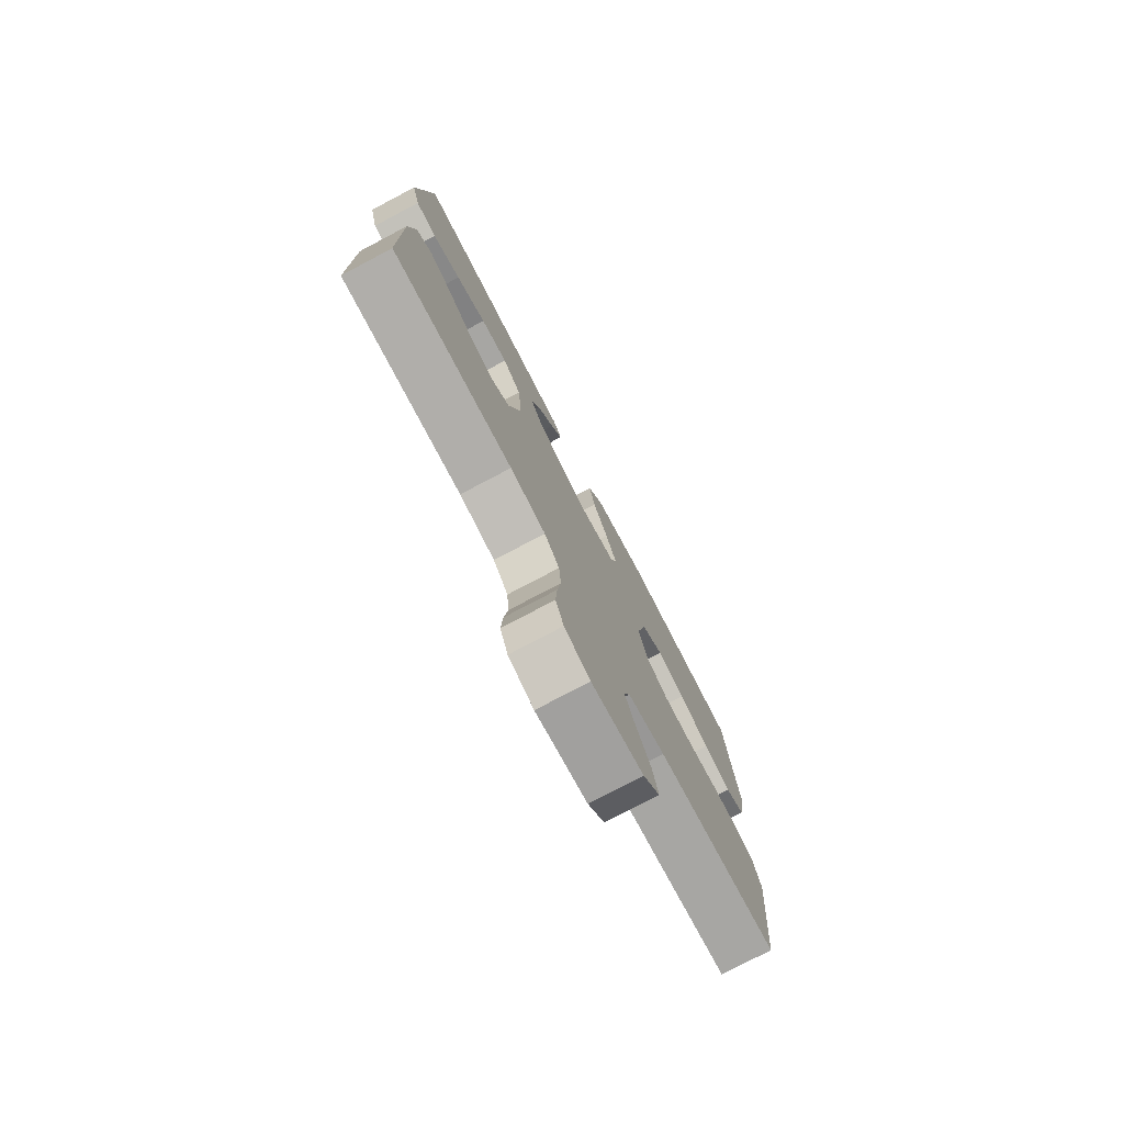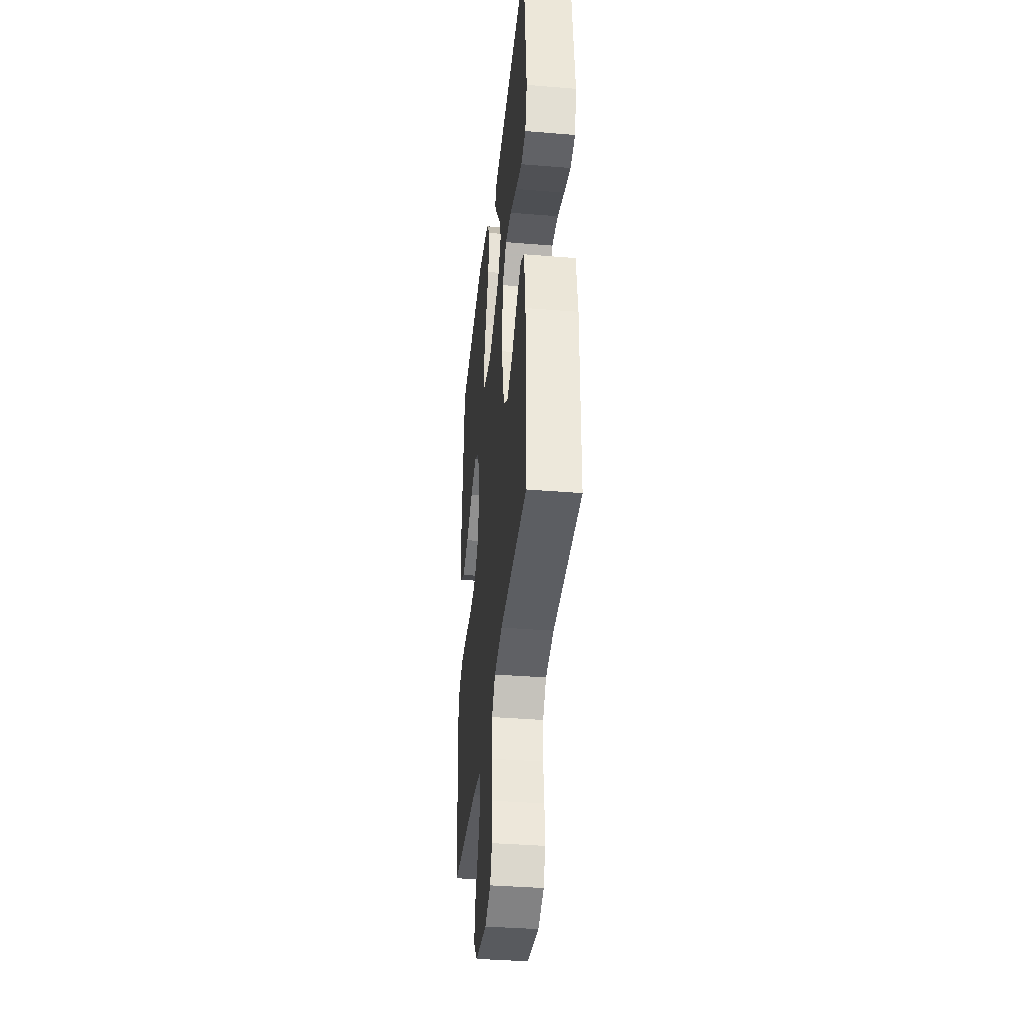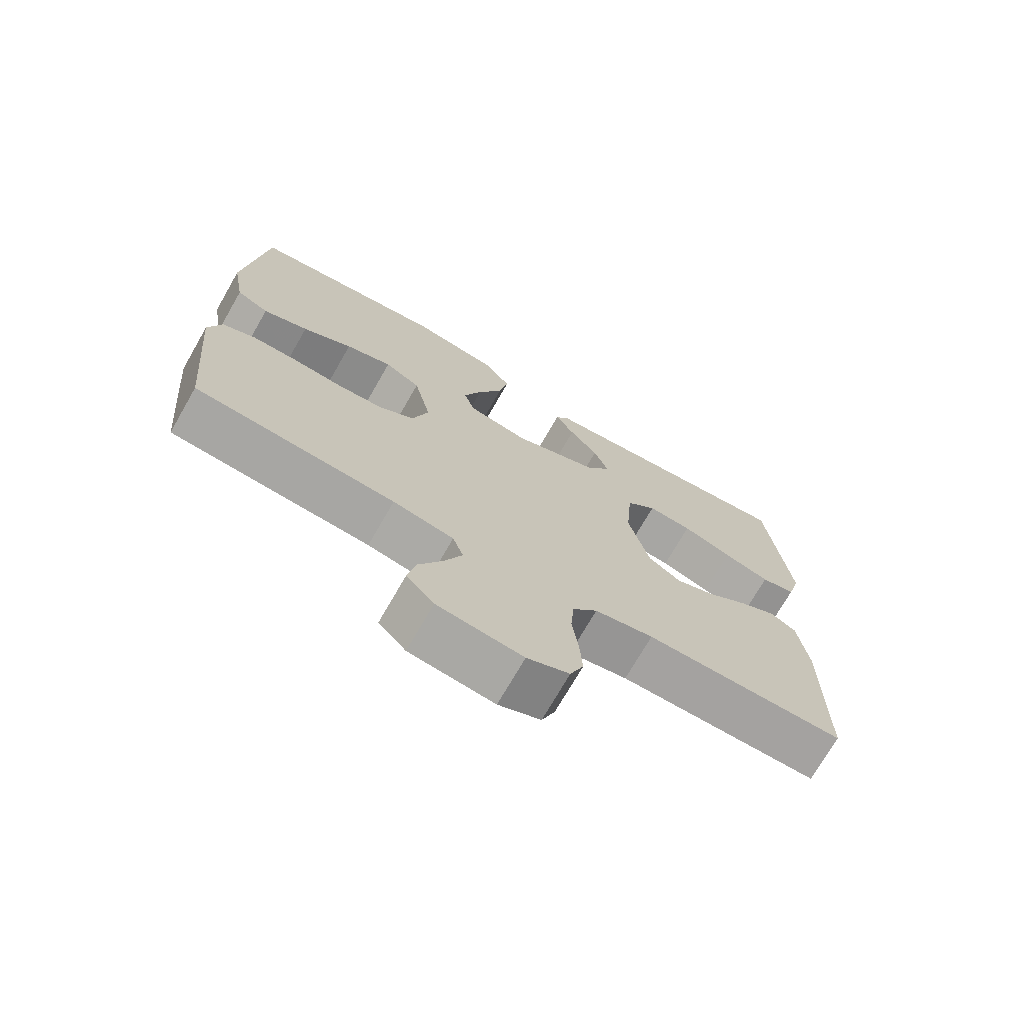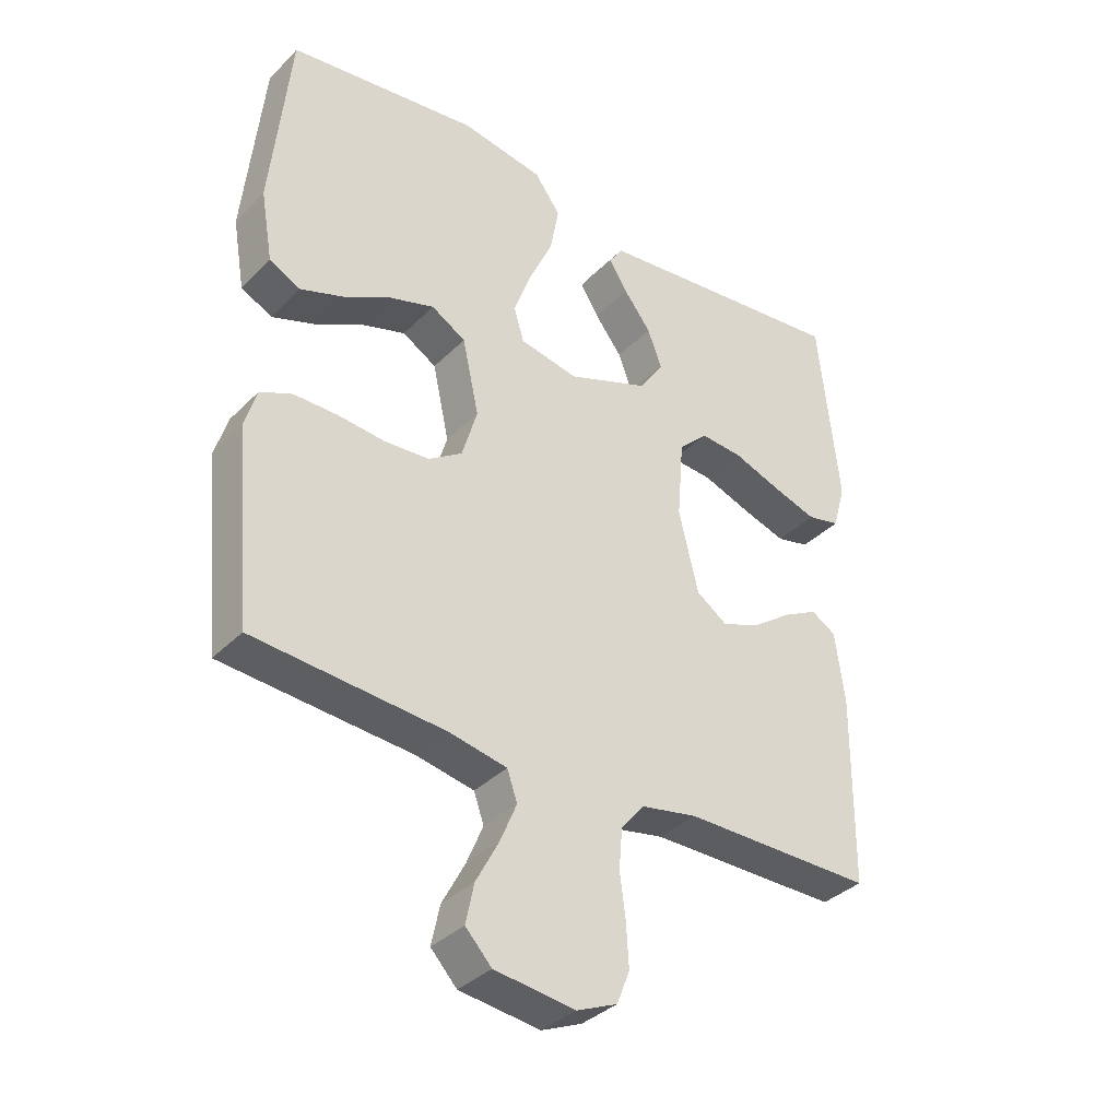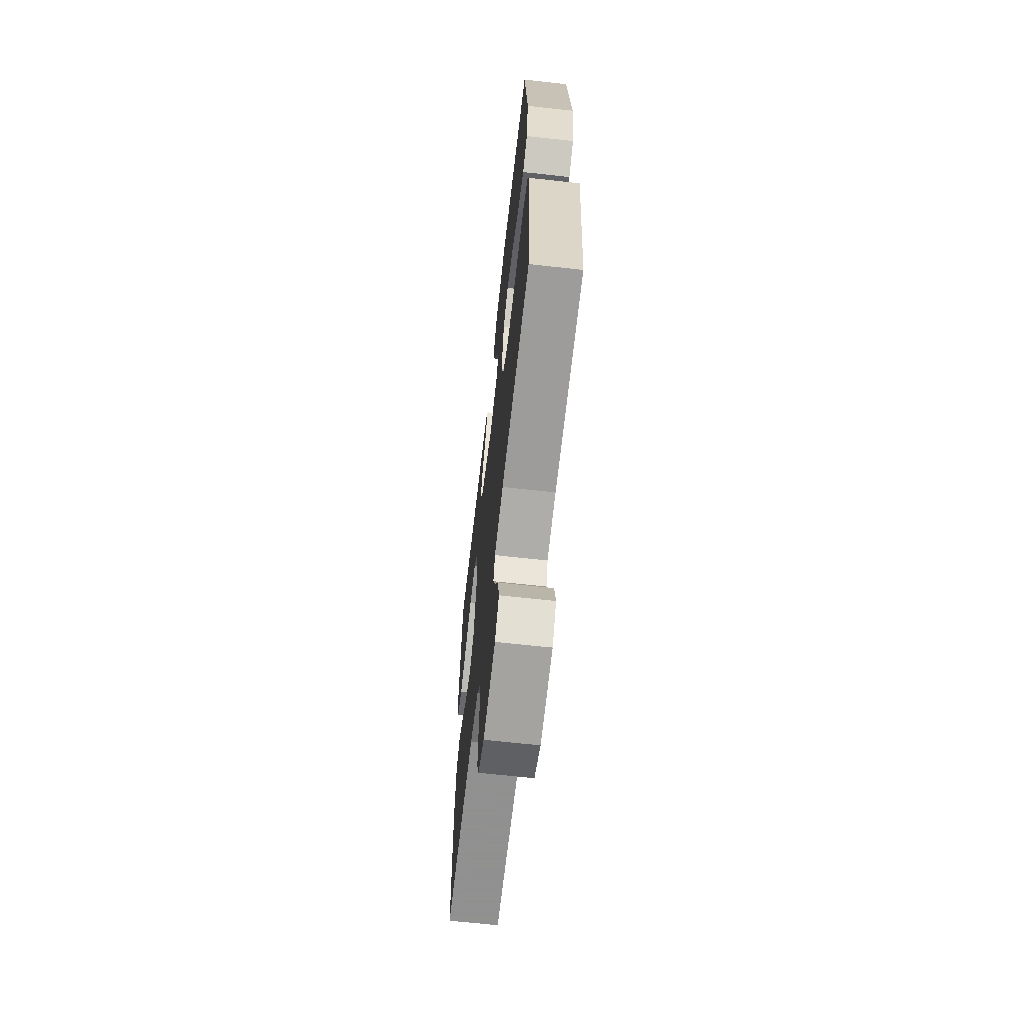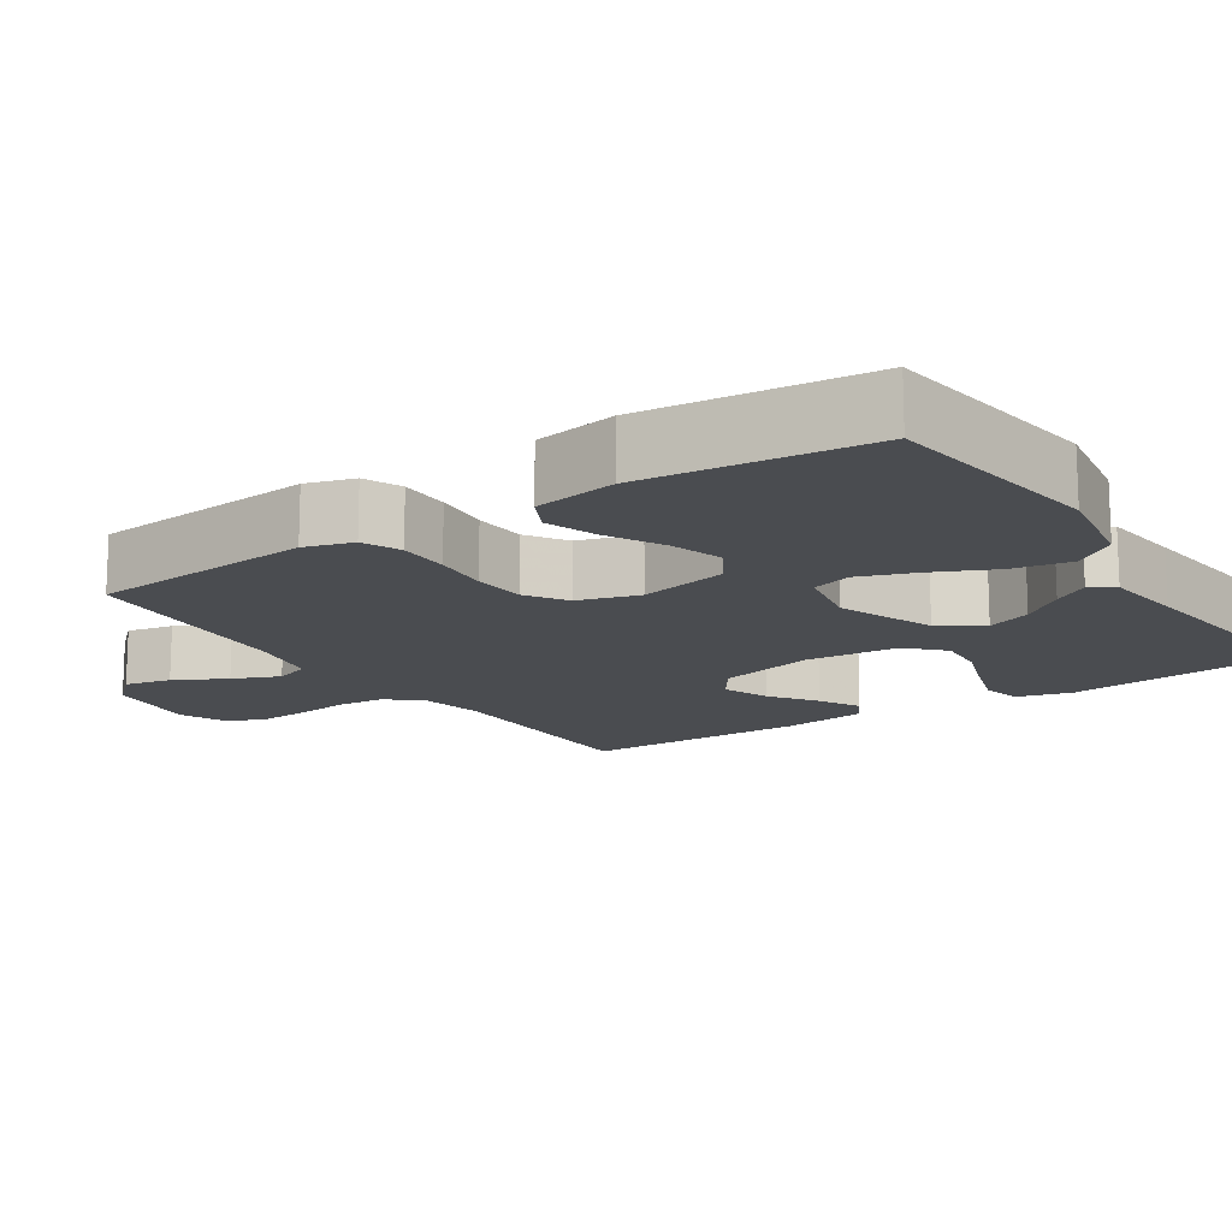
<metadata>
{"format":"obj","ext":"obj","renderer":"f3d","projection":"perspective","resolution":1024,"background":"white","views":[{"elev":-77.8,"azim":117.8,"up":"+Z"},{"elev":-37.6,"azim":84.0,"up":"+Z"},{"elev":-72.7,"azim":-29.9,"up":"+Z"},{"elev":-36.0,"azim":-38.0,"up":"+Z"},{"elev":-65.8,"azim":-96.4,"up":"+Z"},{"elev":-14.8,"azim":-56.6,"up":"+Y"}]}
</metadata>
<code>
v -0.5 0.07 0.5
v -0.2 0.07 0.539
v -0.07 0.07 0.517
v -0.029 0.07 0.461
v -0.043 0.07 0.384
v -0.081 0.07 0.301
v -0.108 0.07 0.226
v -0.092 0.07 0.173
v 0 0.07 0.155
v 0.129 0.07 0.204
v 0.166 0.07 0.261
v 0.144 0.07 0.32
v 0.101 0.07 0.376
v 0.072 0.07 0.423
v 0.093 0.07 0.455
v 0.2 0.07 0.467
v 0.5 0.07 0.5
v 0.532 0.07 0.2
v 0.512 0.07 0.127
v 0.46 0.07 0.115
v 0.39 0.07 0.137
v 0.315 0.07 0.164
v 0.248 0.07 0.169
v 0.202 0.07 0.124
v 0.192 0.07 0
v 0.223 0.07 -0.128
v 0.272 0.07 -0.162
v 0.333 0.07 -0.138
v 0.394 0.07 -0.094
v 0.449 0.07 -0.065
v 0.488 0.07 -0.088
v 0.503 0.07 -0.2
v 0.5 0.07 -0.5
v 0.2 0.07 -0.5
v 0.112 0.07 -0.517
v 0.075 0.07 -0.562
v 0.07 0.07 -0.625
v 0.079 0.07 -0.695
v 0.083 0.07 -0.761
v 0.063 0.07 -0.812
v 0 0.07 -0.839
v -0.127 0.07 -0.823
v -0.168 0.07 -0.779
v -0.155 0.07 -0.717
v -0.119 0.07 -0.649
v -0.093 0.07 -0.587
v -0.109 0.07 -0.541
v -0.2 0.07 -0.523
v -0.5 0.07 -0.5
v -0.528 0.07 -0.2
v -0.509 0.07 -0.136
v -0.459 0.07 -0.114
v -0.391 0.07 -0.114
v -0.316 0.07 -0.121
v -0.246 0.07 -0.116
v -0.193 0.07 -0.081
v -0.169 0.07 0
v -0.195 0.07 0.119
v -0.249 0.07 0.151
v -0.319 0.07 0.129
v -0.394 0.07 0.089
v -0.462 0.07 0.065
v -0.511 0.07 0.09
v -0.53 0.07 0.2
v -0.5 0 0.5
v -0.2 0 0.539
v -0.07 0 0.517
v -0.029 0 0.461
v -0.043 0 0.384
v -0.081 0 0.301
v -0.108 0 0.226
v -0.092 0 0.173
v 0 0 0.155
v 0.129 0 0.204
v 0.166 0 0.261
v 0.144 0 0.32
v 0.101 0 0.376
v 0.072 0 0.423
v 0.093 0 0.455
v 0.2 0 0.467
v 0.5 0 0.5
v 0.532 0 0.2
v 0.512 0 0.127
v 0.46 0 0.115
v 0.39 0 0.137
v 0.315 0 0.164
v 0.248 0 0.169
v 0.202 0 0.124
v 0.192 0 0
v 0.223 0 -0.128
v 0.272 0 -0.162
v 0.333 0 -0.138
v 0.394 0 -0.094
v 0.449 0 -0.065
v 0.488 0 -0.088
v 0.503 0 -0.2
v 0.5 0 -0.5
v 0.2 0 -0.5
v 0.112 0 -0.517
v 0.075 0 -0.562
v 0.07 0 -0.625
v 0.079 0 -0.695
v 0.083 0 -0.761
v 0.063 0 -0.812
v 0 0 -0.839
v -0.127 0 -0.823
v -0.168 0 -0.779
v -0.155 0 -0.717
v -0.119 0 -0.649
v -0.093 0 -0.587
v -0.109 0 -0.541
v -0.2 0 -0.523
v -0.5 0 -0.5
v -0.528 0 -0.2
v -0.509 0 -0.136
v -0.459 0 -0.114
v -0.391 0 -0.114
v -0.316 0 -0.121
v -0.246 0 -0.116
v -0.193 0 -0.081
v -0.169 0 0
v -0.195 0 0.119
v -0.249 0 0.151
v -0.319 0 0.129
v -0.394 0 0.089
v -0.462 0 0.065
v -0.511 0 0.09
v -0.53 0 0.2
f 4 5 6
f 3 4 6
f 2 3 6
f 1 2 6
f 64 1 6
f 63 64 6
f 62 63 6
f 61 62 6
f 60 61 6
f 59 60 6 7
f 58 59 7 8
f 57 58 8 9
f 56 57 9 10
f 52 53 54
f 51 52 54
f 50 51 54
f 49 50 54
f 48 49 54
f 47 48 54 55
f 46 47 55 56
f 43 44 45
f 42 43 45
f 41 42 45
f 40 41 45
f 39 40 45
f 38 39 45
f 37 38 45
f 36 37 45 46
f 46 56 10
f 36 46 10
f 35 36 10
f 32 33 34
f 31 32 34
f 30 31 34
f 29 30 34
f 28 29 34
f 27 28 34 35
f 20 21 22
f 19 20 22
f 18 19 22
f 17 18 22
f 16 17 22
f 15 16 22
f 14 15 22
f 13 14 22
f 12 13 22
f 11 12 22 23
f 10 11 23 24
f 26 27 35
f 25 26 35 10
f 10 24 25
f 70 69 68
f 70 68 67
f 70 67 66
f 70 66 65
f 70 65 128
f 70 128 127
f 70 127 126
f 70 126 125
f 70 125 124
f 71 70 124 123
f 72 71 123 122
f 73 72 122 121
f 74 73 121 120
f 118 117 116
f 118 116 115
f 118 115 114
f 118 114 113
f 118 113 112
f 119 118 112 111
f 120 119 111 110
f 109 108 107
f 109 107 106
f 109 106 105
f 109 105 104
f 109 104 103
f 109 103 102
f 109 102 101
f 110 109 101 100
f 74 120 110
f 74 110 100
f 74 100 99
f 98 97 96
f 98 96 95
f 98 95 94
f 98 94 93
f 98 93 92
f 99 98 92 91
f 86 85 84
f 86 84 83
f 86 83 82
f 86 82 81
f 86 81 80
f 86 80 79
f 86 79 78
f 86 78 77
f 86 77 76
f 87 86 76 75
f 88 87 75 74
f 99 91 90
f 74 99 90 89
f 89 88 74
f 1 65 66 2
f 2 66 67 3
f 3 67 68 4
f 4 68 69 5
f 5 69 70 6
f 6 70 71 7
f 7 71 72 8
f 8 72 73 9
f 9 73 74 10
f 10 74 75 11
f 11 75 76 12
f 12 76 77 13
f 13 77 78 14
f 14 78 79 15
f 15 79 80 16
f 16 80 81 17
f 17 81 82 18
f 18 82 83 19
f 19 83 84 20
f 20 84 85 21
f 21 85 86 22
f 22 86 87 23
f 23 87 88 24
f 24 88 89 25
f 25 89 90 26
f 26 90 91 27
f 27 91 92 28
f 28 92 93 29
f 29 93 94 30
f 30 94 95 31
f 31 95 96 32
f 32 96 97 33
f 33 97 98 34
f 34 98 99 35
f 35 99 100 36
f 36 100 101 37
f 37 101 102 38
f 38 102 103 39
f 39 103 104 40
f 40 104 105 41
f 41 105 106 42
f 42 106 107 43
f 43 107 108 44
f 44 108 109 45
f 45 109 110 46
f 46 110 111 47
f 47 111 112 48
f 48 112 113 49
f 49 113 114 50
f 50 114 115 51
f 51 115 116 52
f 52 116 117 53
f 53 117 118 54
f 54 118 119 55
f 55 119 120 56
f 56 120 121 57
f 57 121 122 58
f 58 122 123 59
f 59 123 124 60
f 60 124 125 61
f 61 125 126 62
f 62 126 127 63
f 63 127 128 64
f 64 128 65 1

</code>
